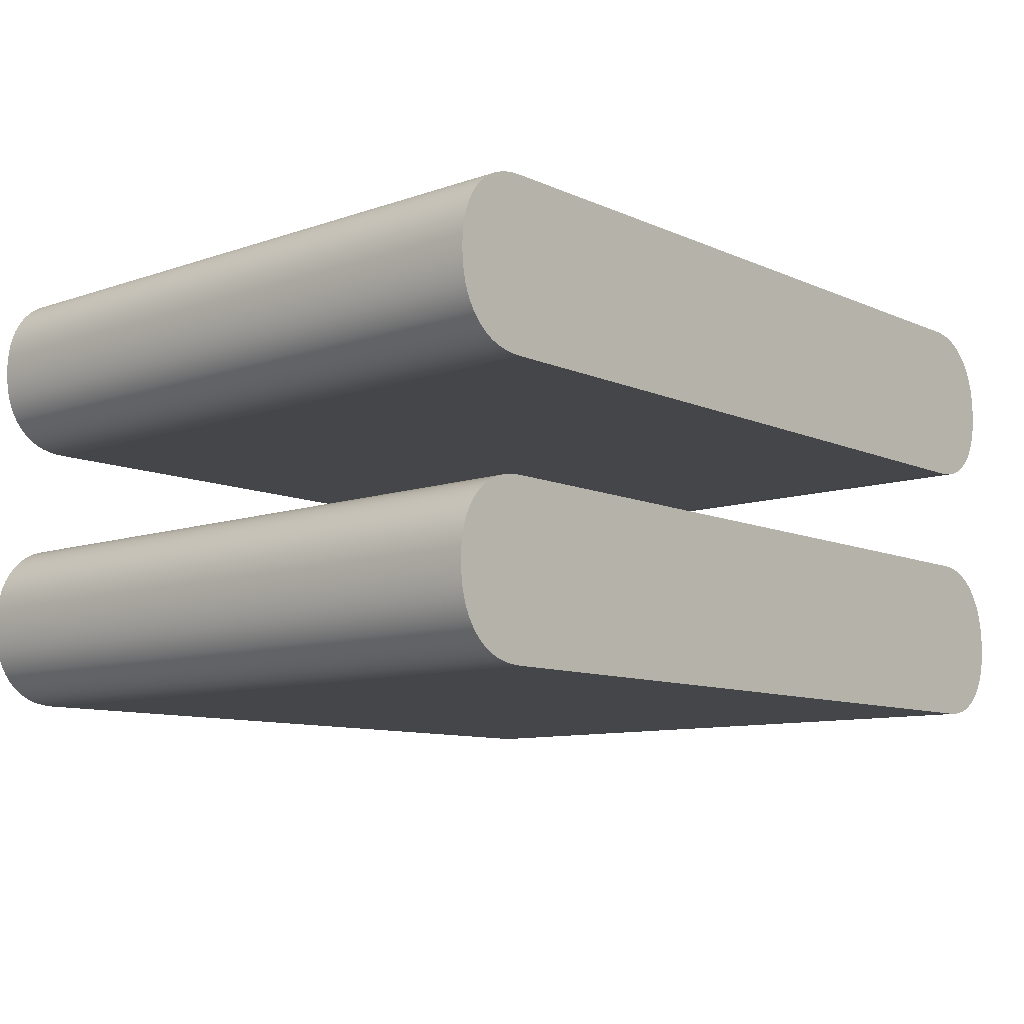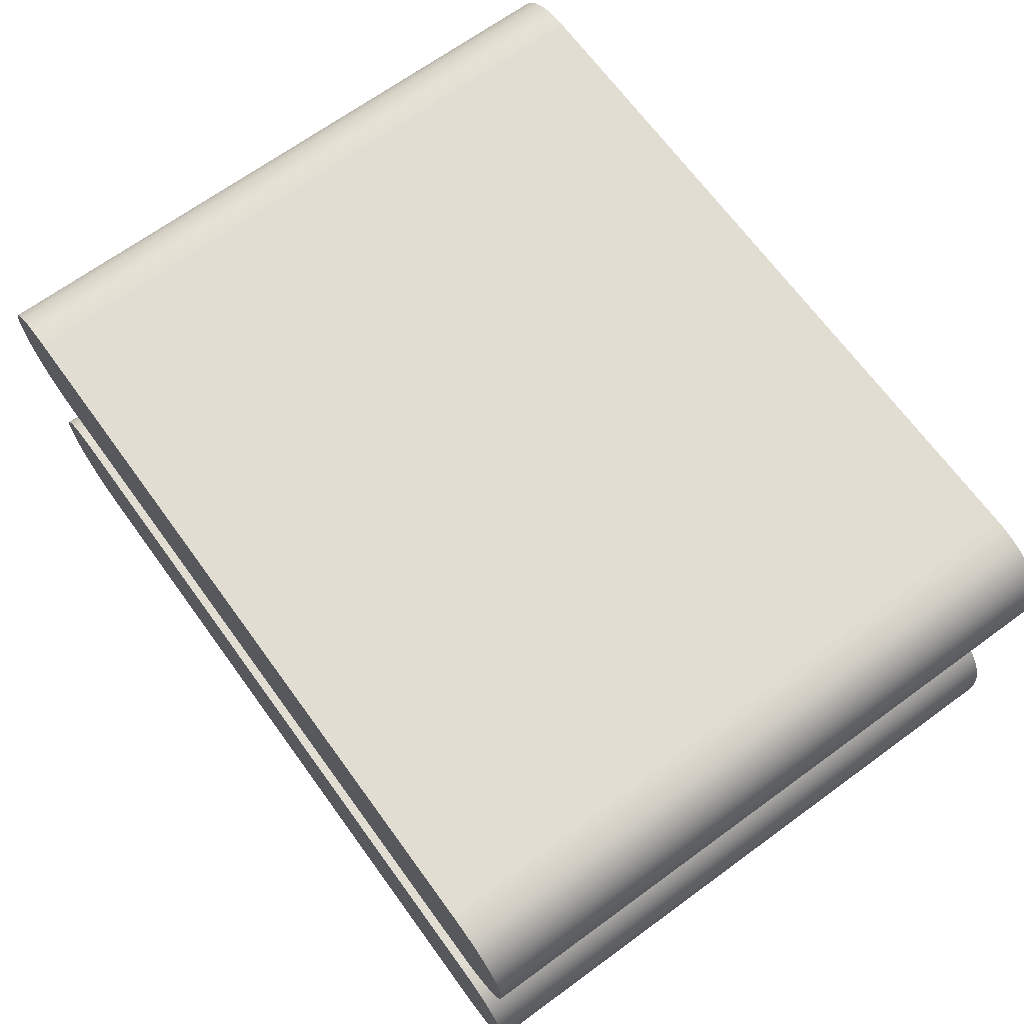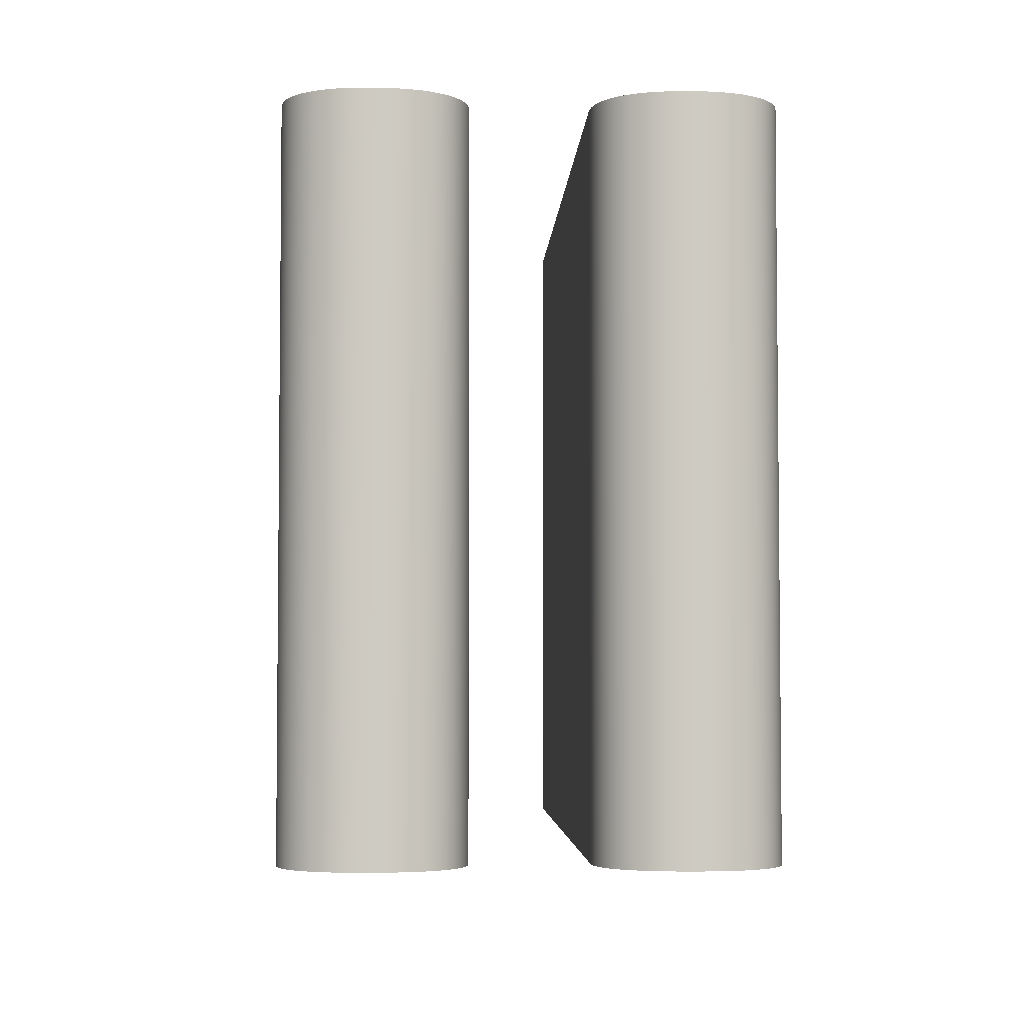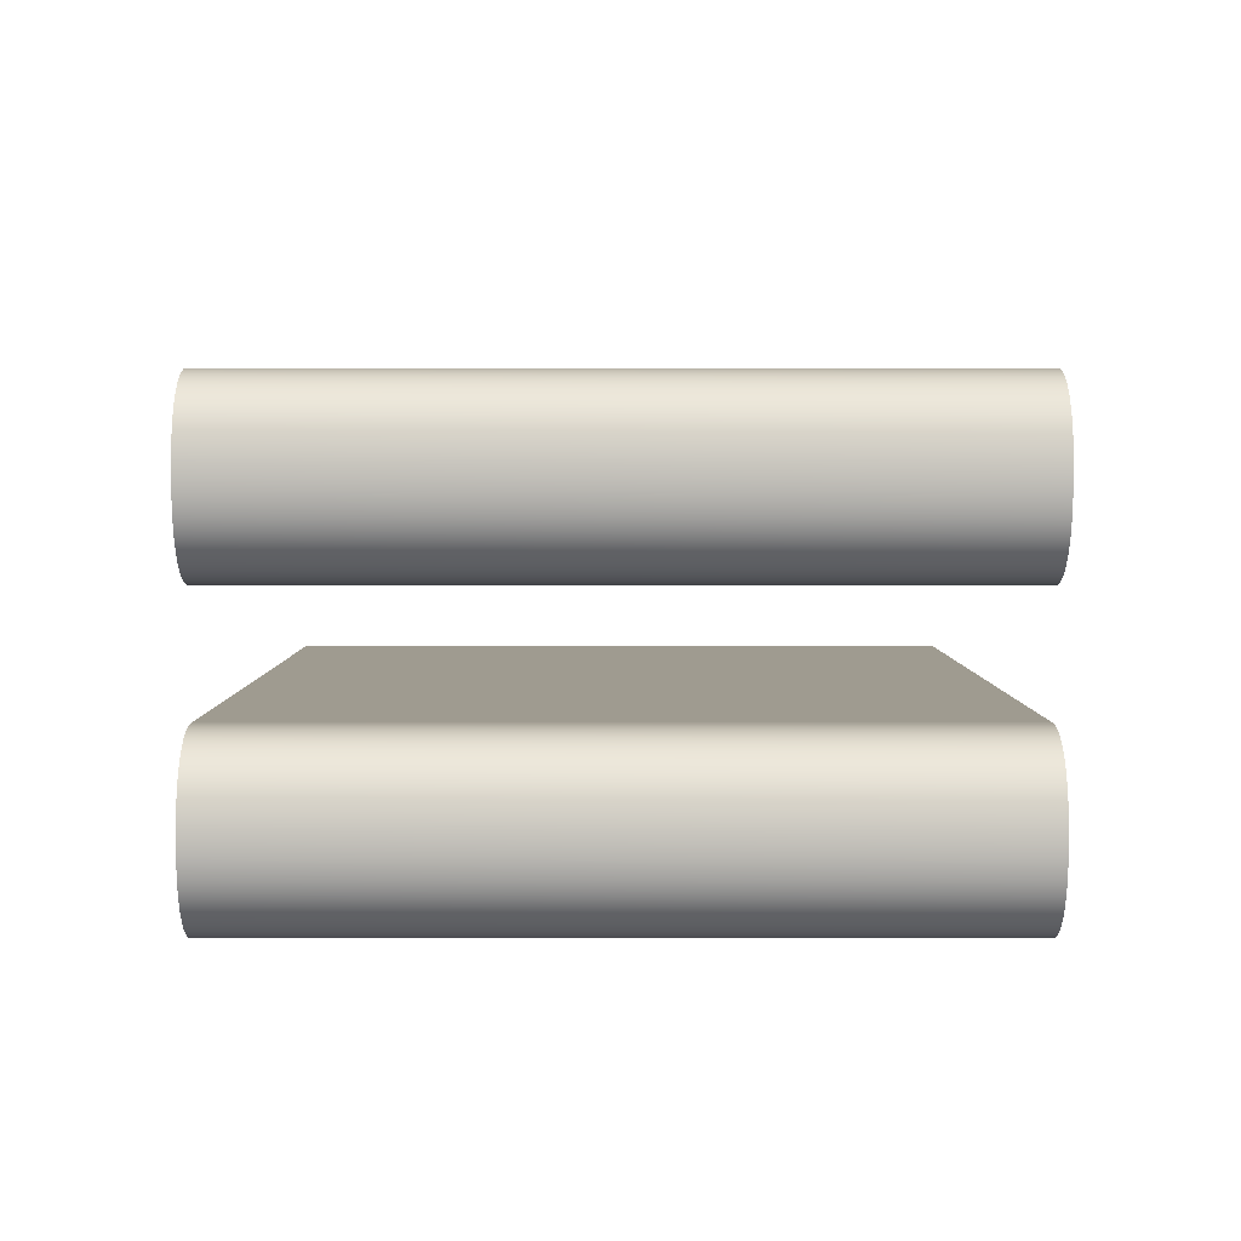
<metadata>
{"format":"obj","ext":"obj","renderer":"f3d","projection":"perspective","resolution":1024,"background":"white","views":[{"elev":-9.9,"azim":131.6,"up":"+Y"},{"elev":68.2,"azim":53.9,"up":"+Y"},{"elev":-4.0,"azim":87.6,"up":"+Z"},{"elev":4.1,"azim":-90.2,"up":"+Y"}]}
</metadata>
<code>
v -0.218 0.4399 0
v 0.219 0.4399 0
v 0.2247 0.4397 0
v 0.2293 0.439 0
v 0.2336 0.438 0
v 0.2377 0.4366 0
v 0.2409 0.4351 0
v 0.244 0.4334 0
v 0.2468 0.4313 0
v 0.2495 0.4291 0
v 0.252 0.4265 0
v 0.2547 0.4232 0
v 0.257 0.4195 0
v 0.259 0.4156 0
v 0.2607 0.4114 0
v 0.262 0.407 0
v 0.2631 0.4014 0
v 0.2637 0.3964 0
v 0.2639 0.3901 0
v 0.2636 0.3829 0
v 0.2627 0.3762 0
v 0.2614 0.3707 0
v 0.2599 0.3663 0
v 0.2581 0.3622 0
v 0.2559 0.3584 0
v 0.2542 0.3561 0
v 0.252 0.3533 0
v 0.2495 0.3507 0
v 0.2468 0.3484 0
v 0.244 0.3464 0
v 0.2409 0.3447 0
v 0.2377 0.3432 0
v 0.2336 0.3418 0
v 0.2293 0.3408 0
v 0.2247 0.3401 0
v 0.219 0.3398 0
v -0.218 0.3398 0
v -0.2237 0.3401 0
v -0.2284 0.3408 0
v -0.2327 0.3418 0
v -0.2369 0.3432 0
v -0.2401 0.3447 0
v -0.2432 0.3464 0
v -0.2461 0.3484 0
v -0.2489 0.3507 0
v -0.2515 0.3533 0
v -0.2538 0.3561 0
v -0.2563 0.3597 0
v -0.2585 0.3636 0
v -0.2603 0.3677 0
v -0.2617 0.3722 0
v -0.2629 0.3778 0
v -0.2637 0.3838 0
v -0.2639 0.3901 0
v -0.2636 0.3972 0
v -0.2628 0.403 0
v -0.2615 0.4085 0
v -0.26 0.4129 0
v -0.2582 0.4169 0
v -0.2559 0.4208 0
v -0.2538 0.4237 0
v -0.2515 0.4265 0
v -0.2484 0.4295 0
v -0.2456 0.4318 0
v -0.2426 0.4337 0
v -0.2395 0.4354 0
v -0.2362 0.4368 0
v -0.232 0.4382 0
v -0.2276 0.4392 0
v -0.2229 0.4397 0
v -0.218 0.2759 0
v 0.219 0.2759 0
v 0.2246 0.2756 0
v 0.2291 0.275 0
v 0.2334 0.2739 0
v 0.2374 0.2725 0
v 0.2406 0.271 0
v 0.2436 0.2693 0
v 0.2465 0.2673 0
v 0.2492 0.265 0
v 0.2517 0.2625 0
v 0.2545 0.2591 0
v 0.2569 0.2555 0
v 0.2589 0.2515 0
v 0.2606 0.2474 0
v 0.262 0.2429 0
v 0.2631 0.2374 0
v 0.2637 0.2323 0
v 0.2639 0.2261 0
v 0.2636 0.2188 0
v 0.2627 0.2121 0
v 0.2614 0.2066 0
v 0.2599 0.2023 0
v 0.2581 0.1982 0
v 0.2559 0.1944 0
v 0.2542 0.192 0
v 0.252 0.1892 0
v 0.2495 0.1867 0
v 0.2468 0.1844 0
v 0.244 0.1824 0
v 0.2409 0.1806 0
v 0.2377 0.1791 0
v 0.2336 0.1777 0
v 0.2293 0.1767 0
v 0.2247 0.176 0
v 0.219 0.1758 0
v -0.218 0.1758 0
v -0.2237 0.176 0
v -0.2284 0.1767 0
v -0.2327 0.1778 0
v -0.2369 0.1792 0
v -0.2401 0.1807 0
v -0.2432 0.1825 0
v -0.2461 0.1845 0
v -0.2489 0.1869 0
v -0.2515 0.1895 0
v -0.2543 0.1929 0
v -0.2567 0.1966 0
v -0.2588 0.2005 0
v -0.2605 0.2047 0
v -0.2619 0.2092 0
v -0.2631 0.2148 0
v -0.2637 0.2198 0
v -0.2639 0.2261 0
v -0.2636 0.233 0
v -0.2628 0.2388 0
v -0.2615 0.2441 0
v -0.26 0.2485 0
v -0.2582 0.2526 0
v -0.2559 0.2564 0
v -0.2538 0.2594 0
v -0.2515 0.2622 0
v -0.2484 0.2653 0
v -0.2456 0.2676 0
v -0.2426 0.2696 0
v -0.2395 0.2713 0
v -0.2362 0.2727 0
v -0.232 0.2741 0
v -0.2276 0.2751 0
v -0.2229 0.2757 0
v -0.218 0.4399 -0.4
v 0.219 0.4399 -0.4
v 0.2247 0.4397 -0.4
v 0.2293 0.439 -0.4
v 0.2336 0.438 -0.4
v 0.2377 0.4366 -0.4
v 0.2409 0.4351 -0.4
v 0.244 0.4334 -0.4
v 0.2468 0.4313 -0.4
v 0.2495 0.4291 -0.4
v 0.252 0.4265 -0.4
v 0.2547 0.4232 -0.4
v 0.257 0.4195 -0.4
v 0.259 0.4156 -0.4
v 0.2607 0.4114 -0.4
v 0.262 0.407 -0.4
v 0.2631 0.4014 -0.4
v 0.2637 0.3964 -0.4
v 0.2639 0.3901 -0.4
v 0.2636 0.3829 -0.4
v 0.2627 0.3762 -0.4
v 0.2614 0.3707 -0.4
v 0.2599 0.3663 -0.4
v 0.2581 0.3622 -0.4
v 0.2559 0.3584 -0.4
v 0.2542 0.3561 -0.4
v 0.252 0.3533 -0.4
v 0.2495 0.3507 -0.4
v 0.2468 0.3484 -0.4
v 0.244 0.3464 -0.4
v 0.2409 0.3447 -0.4
v 0.2377 0.3432 -0.4
v 0.2336 0.3418 -0.4
v 0.2293 0.3408 -0.4
v 0.2247 0.3401 -0.4
v 0.219 0.3398 -0.4
v -0.218 0.3398 -0.4
v -0.2237 0.3401 -0.4
v -0.2284 0.3408 -0.4
v -0.2327 0.3418 -0.4
v -0.2369 0.3432 -0.4
v -0.2401 0.3447 -0.4
v -0.2432 0.3464 -0.4
v -0.2461 0.3484 -0.4
v -0.2489 0.3507 -0.4
v -0.2515 0.3533 -0.4
v -0.2538 0.3561 -0.4
v -0.2563 0.3597 -0.4
v -0.2585 0.3636 -0.4
v -0.2603 0.3677 -0.4
v -0.2617 0.3722 -0.4
v -0.2629 0.3778 -0.4
v -0.2637 0.3838 -0.4
v -0.2639 0.3901 -0.4
v -0.2636 0.3972 -0.4
v -0.2628 0.403 -0.4
v -0.2615 0.4085 -0.4
v -0.26 0.4129 -0.4
v -0.2582 0.4169 -0.4
v -0.2559 0.4208 -0.4
v -0.2538 0.4237 -0.4
v -0.2515 0.4265 -0.4
v -0.2484 0.4295 -0.4
v -0.2456 0.4318 -0.4
v -0.2426 0.4337 -0.4
v -0.2395 0.4354 -0.4
v -0.2362 0.4368 -0.4
v -0.232 0.4382 -0.4
v -0.2276 0.4392 -0.4
v -0.2229 0.4397 -0.4
v -0.218 0.2759 -0.4
v 0.219 0.2759 -0.4
v 0.2246 0.2756 -0.4
v 0.2291 0.275 -0.4
v 0.2334 0.2739 -0.4
v 0.2374 0.2725 -0.4
v 0.2406 0.271 -0.4
v 0.2436 0.2693 -0.4
v 0.2465 0.2673 -0.4
v 0.2492 0.265 -0.4
v 0.2517 0.2625 -0.4
v 0.2545 0.2591 -0.4
v 0.2569 0.2555 -0.4
v 0.2589 0.2515 -0.4
v 0.2606 0.2474 -0.4
v 0.262 0.2429 -0.4
v 0.2631 0.2374 -0.4
v 0.2637 0.2323 -0.4
v 0.2639 0.2261 -0.4
v 0.2636 0.2188 -0.4
v 0.2627 0.2121 -0.4
v 0.2614 0.2066 -0.4
v 0.2599 0.2023 -0.4
v 0.2581 0.1982 -0.4
v 0.2559 0.1944 -0.4
v 0.2542 0.192 -0.4
v 0.252 0.1892 -0.4
v 0.2495 0.1867 -0.4
v 0.2468 0.1844 -0.4
v 0.244 0.1824 -0.4
v 0.2409 0.1806 -0.4
v 0.2377 0.1791 -0.4
v 0.2336 0.1777 -0.4
v 0.2293 0.1767 -0.4
v 0.2247 0.176 -0.4
v 0.219 0.1758 -0.4
v -0.218 0.1758 -0.4
v -0.2237 0.176 -0.4
v -0.2284 0.1767 -0.4
v -0.2327 0.1778 -0.4
v -0.2369 0.1792 -0.4
v -0.2401 0.1807 -0.4
v -0.2432 0.1825 -0.4
v -0.2461 0.1845 -0.4
v -0.2489 0.1869 -0.4
v -0.2515 0.1895 -0.4
v -0.2543 0.1929 -0.4
v -0.2567 0.1966 -0.4
v -0.2588 0.2005 -0.4
v -0.2605 0.2047 -0.4
v -0.2619 0.2092 -0.4
v -0.2631 0.2148 -0.4
v -0.2637 0.2198 -0.4
v -0.2639 0.2261 -0.4
v -0.2636 0.233 -0.4
v -0.2628 0.2388 -0.4
v -0.2615 0.2441 -0.4
v -0.26 0.2485 -0.4
v -0.2582 0.2526 -0.4
v -0.2559 0.2564 -0.4
v -0.2538 0.2594 -0.4
v -0.2515 0.2622 -0.4
v -0.2484 0.2653 -0.4
v -0.2456 0.2676 -0.4
v -0.2426 0.2696 -0.4
v -0.2395 0.2713 -0.4
v -0.2362 0.2727 -0.4
v -0.232 0.2741 -0.4
v -0.2276 0.2751 -0.4
v -0.2229 0.2757 -0.4
o =
f 1 37 36
f 71 107 106
f 209 210 177
f 279 280 247
f 142 141 1
f 143 142 2
f 144 143 3
f 145 144 4
f 146 145 5
f 147 146 6
f 148 147 7
f 149 148 8
f 150 149 9
f 151 150 10
f 152 151 11
f 153 152 12
f 154 153 13
f 155 154 14
f 156 155 15
f 157 156 16
f 158 157 17
f 159 158 18
f 160 159 19
f 161 160 20
f 162 161 21
f 163 162 22
f 164 163 23
f 165 164 24
f 166 165 25
f 167 166 26
f 168 167 27
f 169 168 28
f 170 169 29
f 171 170 30
f 172 171 31
f 173 172 32
f 174 173 33
f 175 174 34
f 176 175 35
f 177 176 36
f 178 177 37
f 179 178 38
f 180 179 39
f 181 180 40
f 182 181 41
f 183 182 42
f 184 183 43
f 185 184 44
f 186 185 45
f 187 186 46
f 188 187 47
f 189 188 48
f 190 189 49
f 191 190 50
f 192 191 51
f 193 192 52
f 194 193 53
f 195 194 54
f 196 195 55
f 197 196 56
f 198 197 57
f 199 198 58
f 200 199 59
f 201 200 60
f 202 201 61
f 203 202 62
f 204 203 63
f 205 204 64
f 206 205 65
f 207 206 66
f 208 207 67
f 209 208 68
f 210 209 69
f 141 210 70
f 212 211 71
f 213 212 72
f 214 213 73
f 215 214 74
f 216 215 75
f 217 216 76
f 218 217 77
f 219 218 78
f 220 219 79
f 221 220 80
f 222 221 81
f 223 222 82
f 224 223 83
f 225 224 84
f 226 225 85
f 227 226 86
f 228 227 87
f 229 228 88
f 230 229 89
f 231 230 90
f 232 231 91
f 233 232 92
f 234 233 93
f 235 234 94
f 236 235 95
f 237 236 96
f 238 237 97
f 239 238 98
f 240 239 99
f 241 240 100
f 242 241 101
f 243 242 102
f 244 243 103
f 245 244 104
f 246 245 105
f 247 246 106
f 248 247 107
f 249 248 108
f 250 249 109
f 251 250 110
f 252 251 111
f 253 252 112
f 254 253 113
f 255 254 114
f 256 255 115
f 257 256 116
f 258 257 117
f 259 258 118
f 260 259 119
f 261 260 120
f 262 261 121
f 263 262 122
f 264 263 123
f 265 264 124
f 266 265 125
f 267 266 126
f 268 267 127
f 269 268 128
f 270 269 129
f 271 270 130
f 272 271 131
f 273 272 132
f 274 273 133
f 275 274 134
f 276 275 135
f 277 276 136
f 278 277 137
f 279 278 138
f 280 279 139
f 211 280 140
f 2 142 1
f 3 143 2
f 4 144 3
f 5 145 4
f 6 146 5
f 7 147 6
f 8 148 7
f 9 149 8
f 10 150 9
f 11 151 10
f 12 152 11
f 13 153 12
f 14 154 13
f 15 155 14
f 16 156 15
f 17 157 16
f 18 158 17
f 19 159 18
f 20 160 19
f 21 161 20
f 22 162 21
f 23 163 22
f 24 164 23
f 25 165 24
f 26 166 25
f 27 167 26
f 28 168 27
f 29 169 28
f 30 170 29
f 31 171 30
f 32 172 31
f 33 173 32
f 34 174 33
f 35 175 34
f 36 176 35
f 37 177 36
f 38 178 37
f 39 179 38
f 40 180 39
f 41 181 40
f 42 182 41
f 43 183 42
f 44 184 43
f 45 185 44
f 46 186 45
f 47 187 46
f 48 188 47
f 49 189 48
f 50 190 49
f 51 191 50
f 52 192 51
f 53 193 52
f 54 194 53
f 55 195 54
f 56 196 55
f 57 197 56
f 58 198 57
f 59 199 58
f 60 200 59
f 61 201 60
f 62 202 61
f 63 203 62
f 64 204 63
f 65 205 64
f 66 206 65
f 67 207 66
f 68 208 67
f 69 209 68
f 70 210 69
f 1 141 70
f 72 212 71
f 73 213 72
f 74 214 73
f 75 215 74
f 76 216 75
f 77 217 76
f 78 218 77
f 79 219 78
f 80 220 79
f 81 221 80
f 82 222 81
f 83 223 82
f 84 224 83
f 85 225 84
f 86 226 85
f 87 227 86
f 88 228 87
f 89 229 88
f 90 230 89
f 91 231 90
f 92 232 91
f 93 233 92
f 94 234 93
f 95 235 94
f 96 236 95
f 97 237 96
f 98 238 97
f 99 239 98
f 100 240 99
f 101 241 100
f 102 242 101
f 103 243 102
f 104 244 103
f 105 245 104
f 106 246 105
f 107 247 106
f 108 248 107
f 109 249 108
f 110 250 109
f 111 251 110
f 112 252 111
f 113 253 112
f 114 254 113
f 115 255 114
f 116 256 115
f 117 257 116
f 118 258 117
f 119 259 118
f 120 260 119
f 121 261 120
f 122 262 121
f 123 263 122
f 124 264 123
f 125 265 124
f 126 266 125
f 127 267 126
f 128 268 127
f 129 269 128
f 130 270 129
f 131 271 130
f 132 272 131
f 133 273 132
f 134 274 133
f 135 275 134
f 136 276 135
f 137 277 136
f 138 278 137
f 139 279 138
f 140 280 139
f 71 211 140
f 2 17 16
f 3 15 14
f 4 13 12
f 5 12 11
f 7 6 11
f 9 8 7
f 11 10 9
f 14 13 4
f 16 15 3
f 18 17 2
f 19 18 2
f 20 19 2
f 21 20 2
f 22 21 2
f 23 22 2
f 24 23 2
f 25 24 2
f 26 25 2
f 27 26 2
f 28 27 2
f 29 28 2
f 31 30 29
f 32 31 2
f 33 32 2
f 34 33 2
f 35 34 2
f 36 35 2
f 51 38 37
f 50 39 38
f 49 48 40
f 47 41 40
f 45 44 42
f 43 42 44
f 46 45 41
f 39 50 49
f 37 53 52
f 37 54 53
f 37 55 54
f 37 56 55
f 37 57 56
f 37 58 57
f 37 59 58
f 37 60 59
f 37 61 60
f 37 62 61
f 37 63 62
f 37 64 63
f 37 65 64
f 37 66 65
f 37 67 66
f 37 68 67
f 37 69 68
f 37 70 69
f 37 1 70
f 31 29 2
f 106 73 72
f 106 74 73
f 106 75 74
f 106 76 75
f 106 77 76
f 79 78 77
f 106 80 79
f 106 81 80
f 106 82 81
f 106 83 82
f 106 84 83
f 106 85 84
f 106 86 85
f 106 87 86
f 106 88 87
f 106 89 88
f 106 90 89
f 106 91 90
f 92 91 106
f 93 92 105
f 94 93 104
f 104 96 95
f 96 104 103
f 99 98 97
f 101 100 99
f 97 102 101
f 103 102 97
f 121 108 107
f 119 109 108
f 117 110 109
f 116 111 110
f 114 112 111
f 113 112 114
f 111 116 115
f 109 119 118
f 108 121 120
f 107 123 122
f 107 124 123
f 107 125 124
f 107 126 125
f 107 127 126
f 107 128 127
f 107 129 128
f 107 130 129
f 107 131 130
f 107 132 131
f 107 133 132
f 107 134 133
f 107 135 134
f 107 136 135
f 107 137 136
f 107 138 137
f 107 139 138
f 107 140 139
f 107 71 140
f 106 79 77
f 208 209 177
f 207 208 177
f 206 207 177
f 205 206 177
f 204 205 177
f 203 204 177
f 202 203 177
f 201 202 177
f 200 201 177
f 199 200 177
f 198 199 177
f 197 198 177
f 196 197 177
f 195 196 177
f 194 195 177
f 193 194 177
f 192 193 177
f 177 178 191
f 178 179 190
f 189 190 179
f 180 188 189
f 180 181 187
f 181 185 186
f 182 184 185
f 183 184 182
f 177 141 142
f 142 175 176
f 142 174 175
f 142 173 174
f 142 172 173
f 142 171 172
f 169 170 171
f 142 168 169
f 142 167 168
f 142 166 167
f 142 165 166
f 142 164 165
f 142 163 164
f 142 162 163
f 142 161 162
f 142 160 161
f 142 159 160
f 142 158 159
f 142 157 158
f 156 157 142
f 143 155 156
f 154 155 143
f 144 153 154
f 152 153 144
f 151 152 145
f 149 150 151
f 147 148 149
f 151 146 147
f 210 141 177
f 142 169 171
f 278 279 247
f 277 278 247
f 276 277 247
f 275 276 247
f 274 275 247
f 273 274 247
f 272 273 247
f 271 272 247
f 270 271 247
f 269 270 247
f 268 269 247
f 267 268 247
f 266 267 247
f 265 266 247
f 264 265 247
f 263 264 247
f 262 263 247
f 247 248 261
f 260 261 248
f 248 249 259
f 258 259 249
f 249 250 257
f 250 251 256
f 255 256 251
f 251 252 254
f 253 254 252
f 247 211 212
f 246 231 232
f 245 232 233
f 243 244 236
f 237 242 243
f 241 242 237
f 239 240 241
f 237 238 239
f 235 236 244
f 244 233 234
f 230 231 246
f 229 230 246
f 228 229 246
f 227 228 246
f 226 227 246
f 225 226 246
f 224 225 246
f 223 224 246
f 222 223 246
f 221 222 246
f 220 221 246
f 219 220 246
f 217 218 219
f 216 217 246
f 215 216 246
f 214 215 246
f 213 214 246
f 212 213 246
f 280 211 247
f 217 219 246
f 3 2 16
f 4 3 14
f 5 4 12
f 6 5 11
f 9 7 11
f 52 51 37
f 51 50 38
f 39 49 40
f 48 47 40
f 41 45 42
f 47 46 41
f 105 92 106
f 104 93 105
f 95 94 104
f 97 96 103
f 99 97 101
f 122 121 107
f 120 119 108
f 118 117 109
f 117 116 110
f 115 114 111
f 192 177 191
f 191 178 190
f 179 180 189
f 188 180 187
f 187 181 186
f 181 182 185
f 176 177 142
f 143 156 142
f 144 154 143
f 145 152 144
f 146 151 145
f 149 151 147
f 262 247 261
f 260 248 259
f 258 249 257
f 257 250 256
f 255 251 254
f 246 247 212
f 245 246 232
f 244 245 233
f 237 243 236
f 239 241 237
f 235 244 234
f 2 1 36
f 72 71 106

</code>
